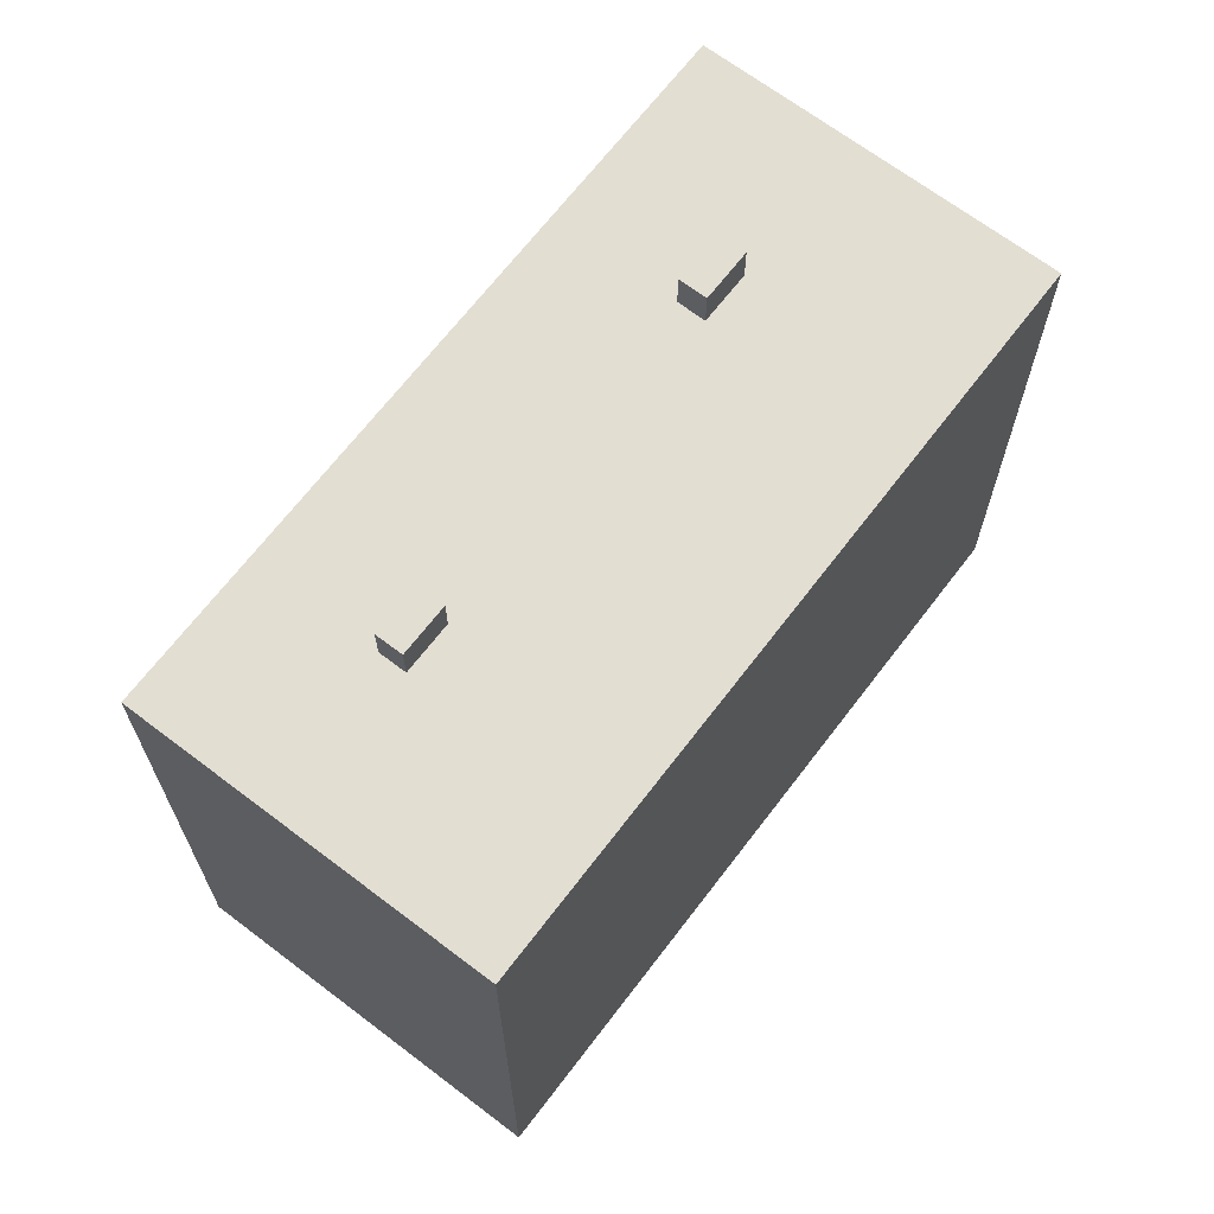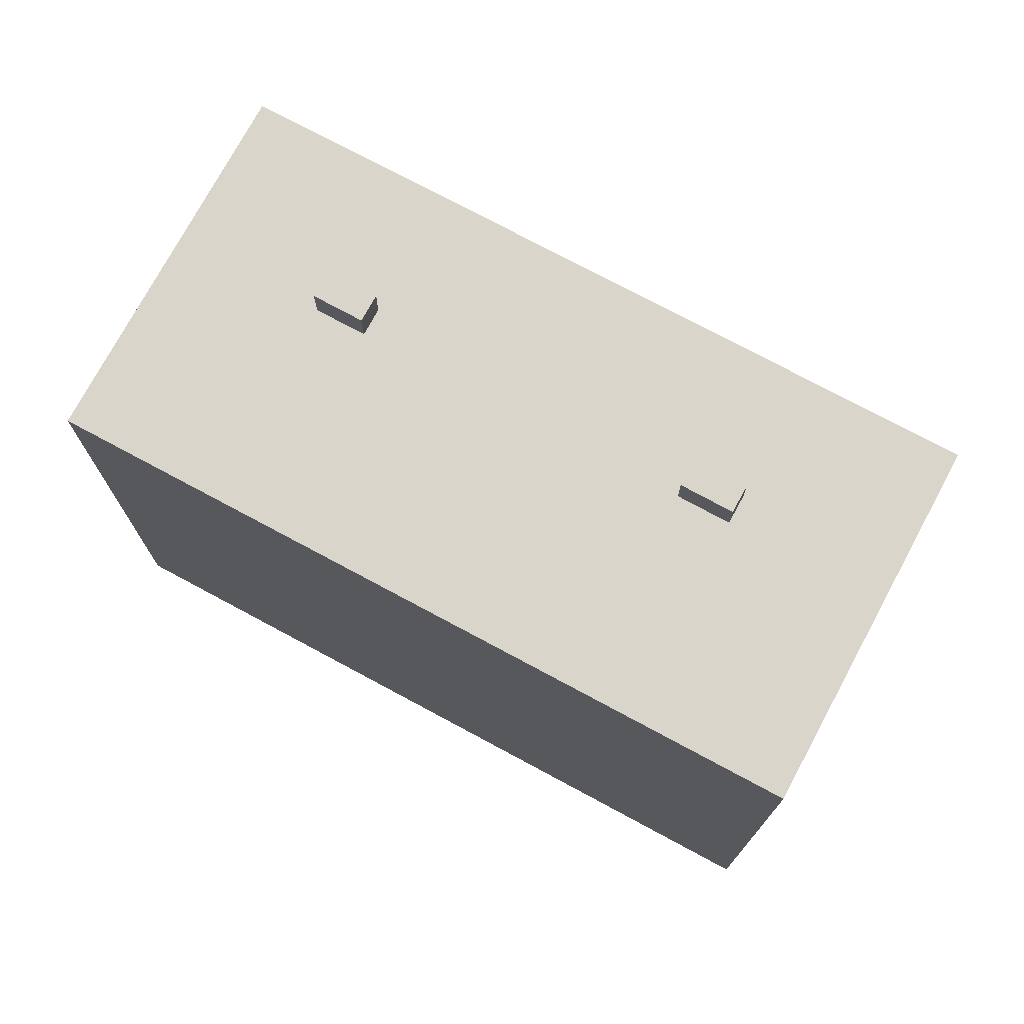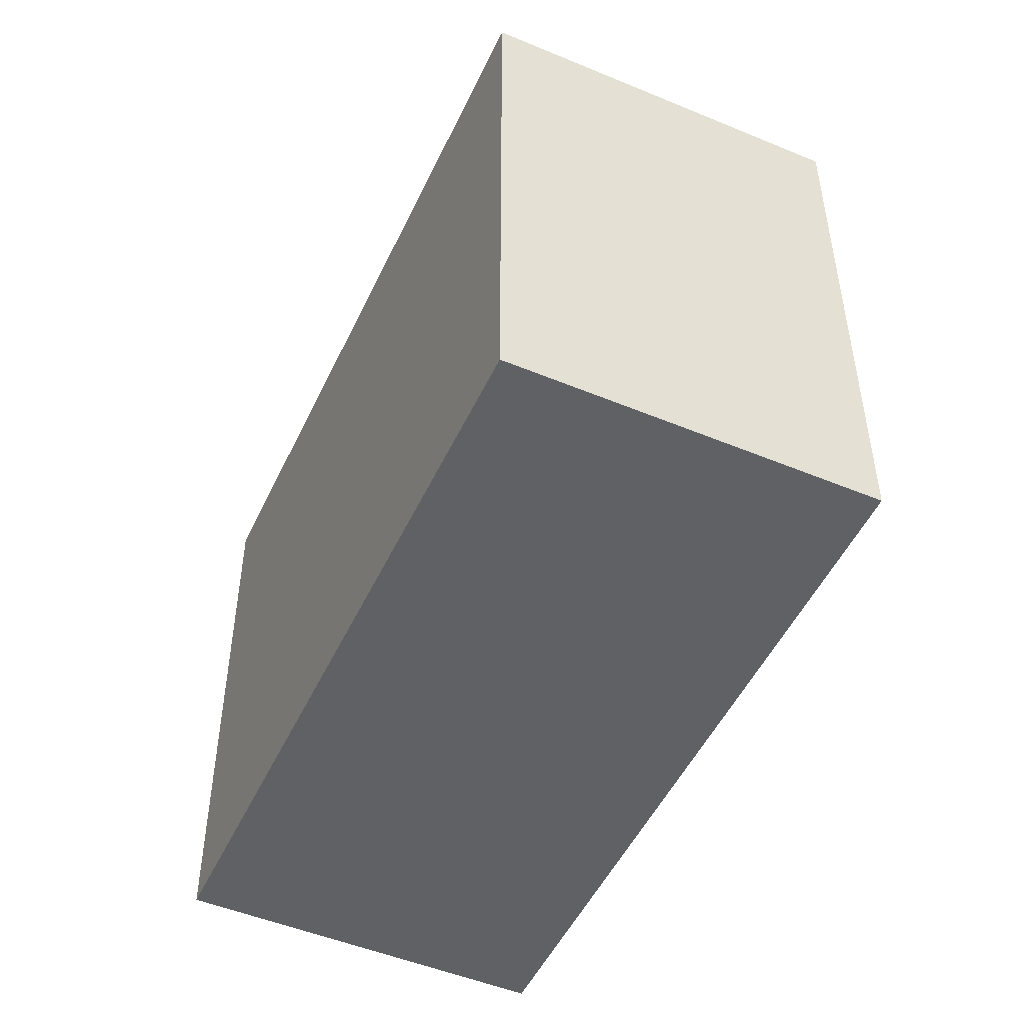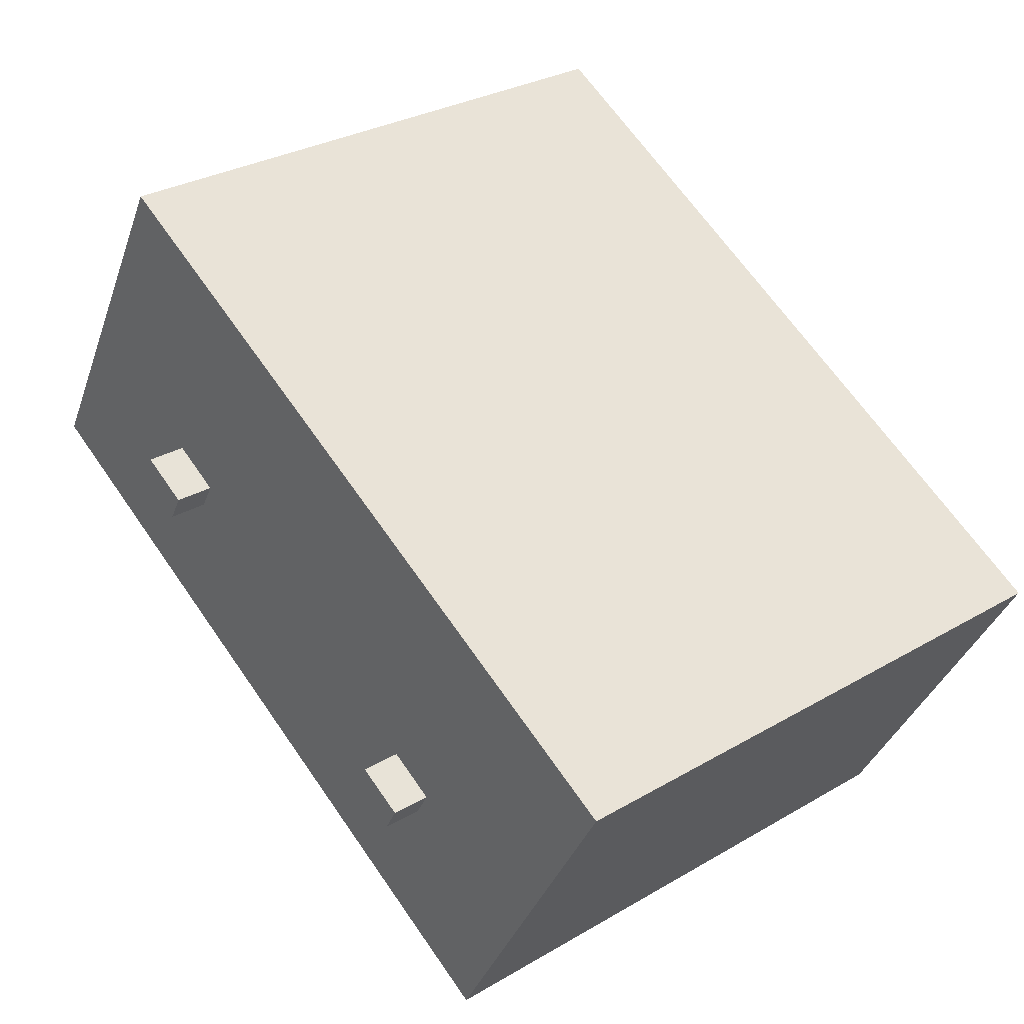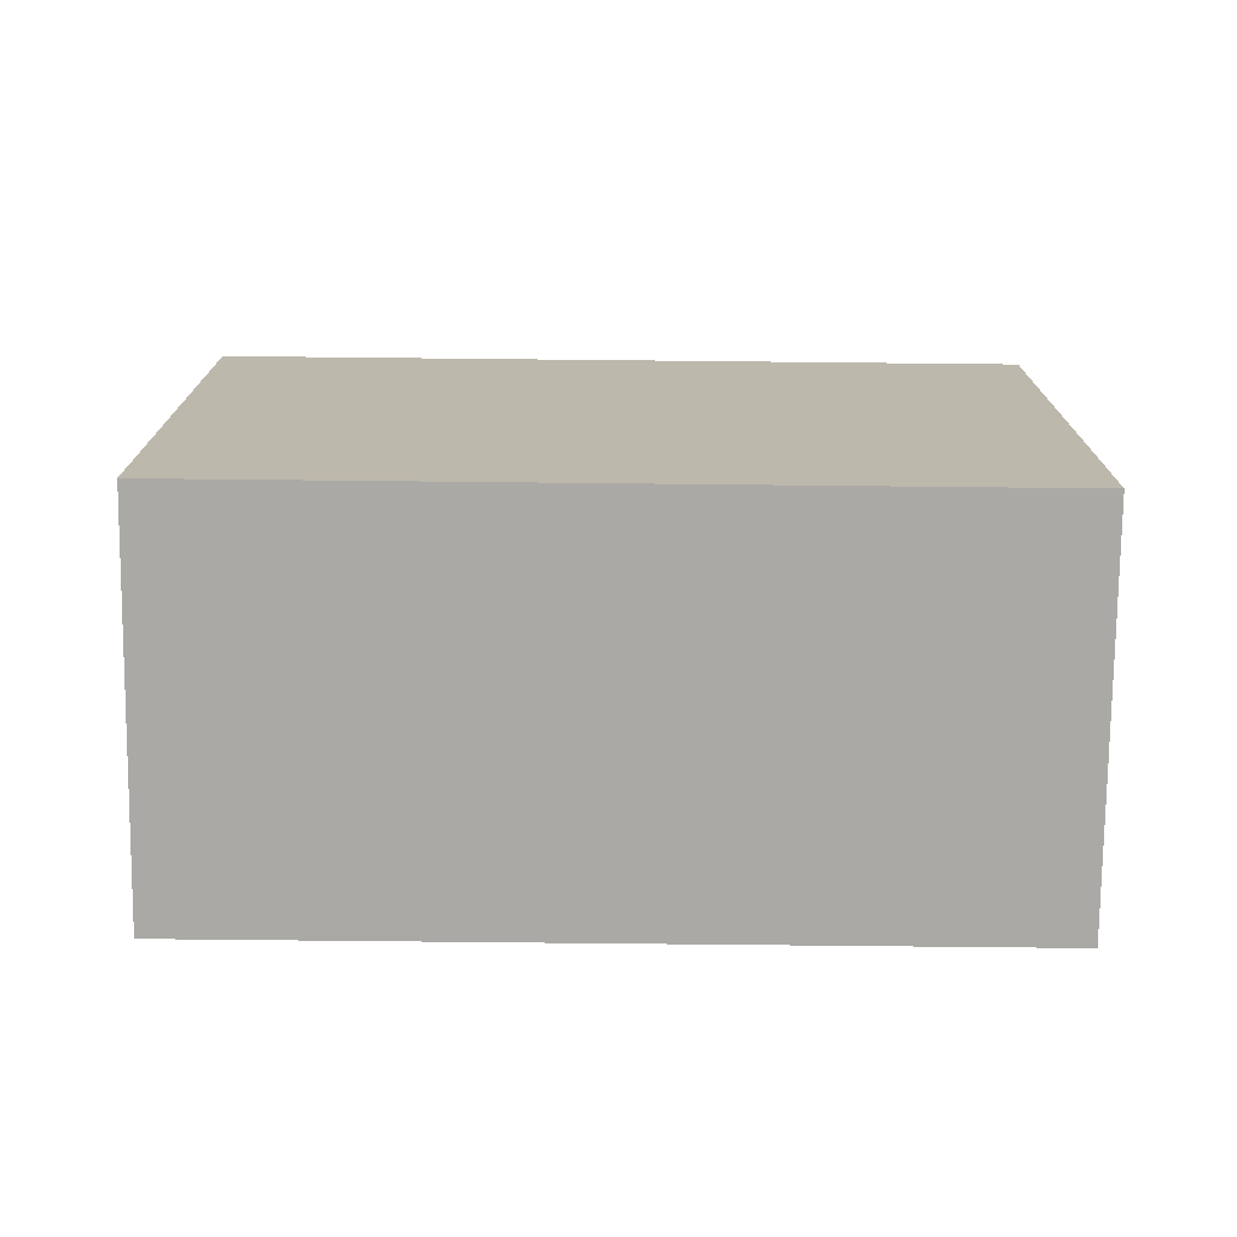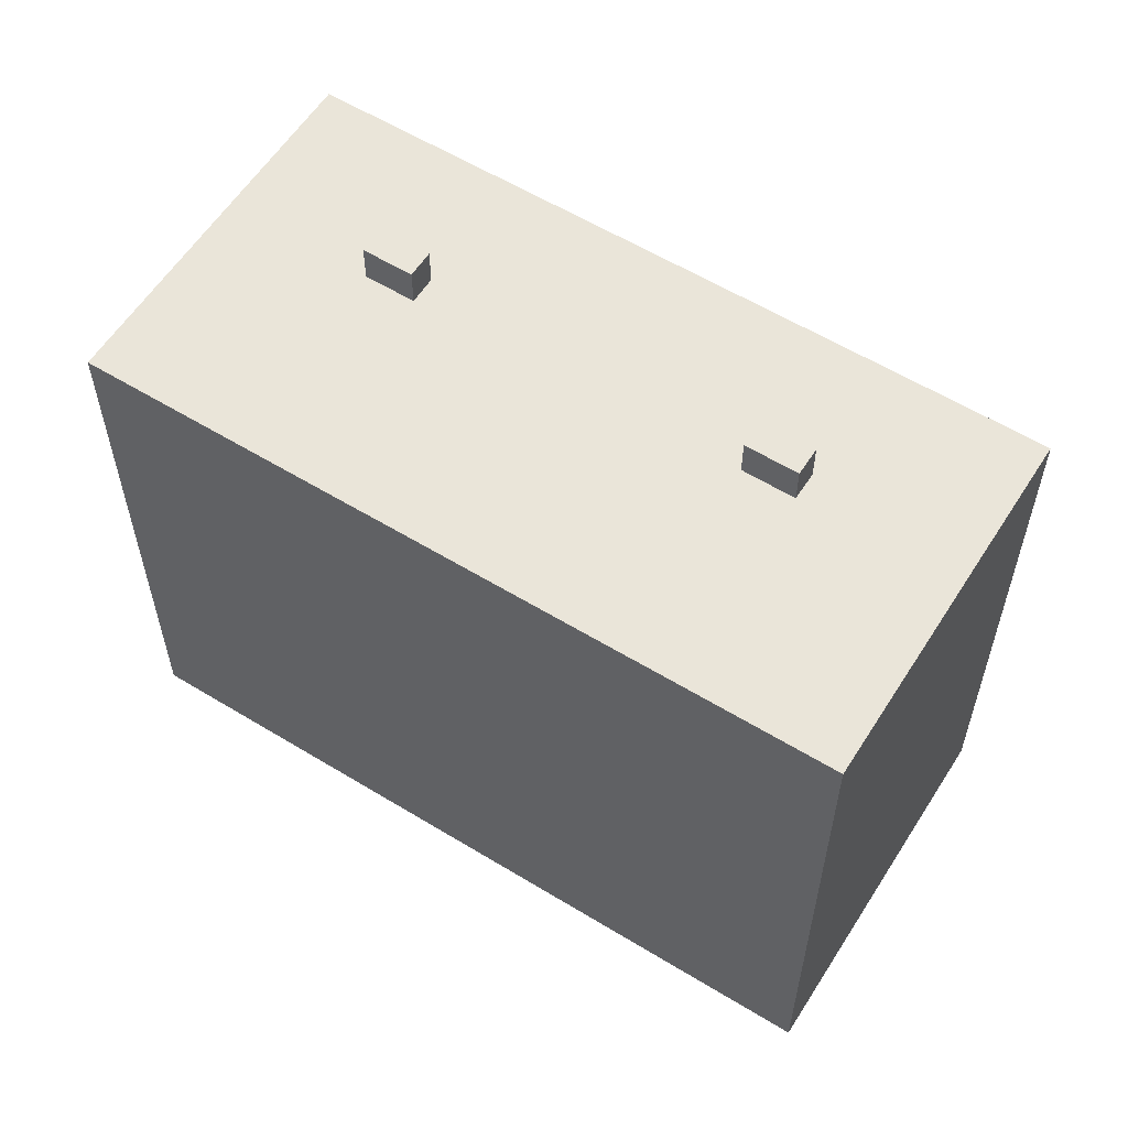
<metadata>
{"format":"obj","ext":"obj","renderer":"f3d","projection":"perspective","resolution":1024,"background":"white","views":[{"elev":67.6,"azim":-81.8,"up":"+Y"},{"elev":74.7,"azim":-0.8,"up":"+Y"},{"elev":-50.0,"azim":36.3,"up":"+Y"},{"elev":29.9,"azim":-130.6,"up":"+Z"},{"elev":-75.3,"azim":150.3,"up":"+Y"},{"elev":58.6,"azim":3.1,"up":"+Y"}]}
</metadata>
<code>
v -4.58 7.962 -3.239
v -3.468 7.962 -2.615
v -3.128 7.962 -3.221
v -4.24 7.962 -3.844
v 3.831 7.962 1.468
v 4.99 7.962 2.122
v 5.343 7.962 1.497
v 4.184 7.962 0.8431
v -5.96 7.025 -8.538
v -4.24 7.025 -3.844
v -3.128 7.025 -3.221
v -5.96 7.025 -8.538
v -4.58 7.025 -3.239
v -4.24 7.025 -3.844
v -5.96 7.025 -8.538
v -3.128 7.025 -3.221
v 4.184 7.025 0.8431
v 4.184 7.025 0.8431
v 5.343 7.025 1.497
v 10.4 7.025 0.5661
v -5.96 7.025 -8.538
v 4.184 7.025 0.8431
v 10.4 7.025 0.5661
v 4.99 7.025 2.122
v 10.4 7.025 0.5661
v 5.343 7.025 1.497
v -3.128 7.025 -3.221
v 3.831 7.025 1.468
v 4.184 7.025 0.8431
v -10.4 7.025 -0.5649
v -3.468 7.025 -2.615
v -4.58 7.025 -3.239
v -10.4 7.025 -0.5649
v -4.58 7.025 -3.239
v -5.96 7.025 -8.538
v -10.4 7.025 -0.5649
v 3.831 7.025 1.468
v -3.468 7.025 -2.615
v -3.468 7.025 -2.615
v 3.831 7.025 1.468
v -3.128 7.025 -3.221
v 3.831 7.025 1.468
v 5.959 7.025 8.539
v 4.99 7.025 2.122
v -10.4 7.025 -0.5649
v 5.959 7.025 8.539
v 3.831 7.025 1.468
v 4.99 7.025 2.122
v 5.959 7.025 8.539
v 10.4 7.025 0.5661
v -4.58 7.025 -3.239
v -3.468 7.025 -2.615
v -3.468 7.962 -2.615
v -4.58 7.962 -3.239
v -3.468 7.025 -2.615
v -3.128 7.025 -3.221
v -3.128 7.962 -3.221
v -3.468 7.962 -2.615
v -4.24 7.962 -3.844
v -3.128 7.962 -3.221
v -3.128 7.025 -3.221
v -4.24 7.025 -3.844
v -4.58 7.962 -3.239
v -4.24 7.962 -3.844
v -4.24 7.025 -3.844
v -4.58 7.025 -3.239
v 3.831 7.025 1.468
v 4.99 7.025 2.122
v 4.99 7.962 2.122
v 3.831 7.962 1.468
v 4.99 7.025 2.122
v 5.343 7.025 1.497
v 5.343 7.962 1.497
v 4.99 7.962 2.122
v 4.184 7.962 0.8431
v 5.343 7.962 1.497
v 5.343 7.025 1.497
v 4.184 7.025 0.8431
v 3.831 7.962 1.468
v 4.184 7.962 0.8431
v 4.184 7.025 0.8431
v 3.831 7.025 1.468
v -10.4 -7.035 -0.5649
v 5.959 -7.035 8.539
v 5.959 7.025 8.539
v -10.4 7.025 -0.5649
v 5.959 -7.035 8.539
v 10.4 -7.035 0.5661
v 10.4 7.025 0.5661
v 5.959 7.025 8.539
v -5.96 7.025 -8.538
v 10.4 7.025 0.5661
v 10.4 -7.035 0.5661
v -5.96 -7.035 -8.538
v -10.4 7.025 -0.5649
v -5.96 7.025 -8.538
v -5.96 -7.035 -8.538
v -10.4 -7.035 -0.5649
v -5.96 -7.035 -8.538
v 10.4 -7.035 0.5661
v 5.959 -7.035 8.539
v -10.4 -7.035 -0.5649
g CDNNDG01_0003350
f 1 2 4
f 4 2 3
f 5 6 8
f 8 6 7
f 9 10 11
f 12 13 14
f 15 16 17
f 18 19 20
f 21 22 23
f 24 25 26
f 27 28 29
f 30 31 32
f 33 34 35
f 36 37 38
f 39 40 41
f 42 43 44
f 45 46 47
f 48 49 50
f 51 53 54
f 53 51 52
f 55 57 58
f 55 56 57
f 62 59 61
f 60 61 59
f 66 63 65
f 65 63 64
f 67 69 70
f 69 67 68
f 74 71 73
f 72 73 71
f 75 77 78
f 75 76 77
f 79 81 82
f 79 80 81
f 83 85 86
f 85 83 84
f 87 89 90
f 87 88 89
f 91 93 94
f 91 92 93
f 98 95 97
f 97 95 96
f 102 99 101
f 101 99 100

</code>
